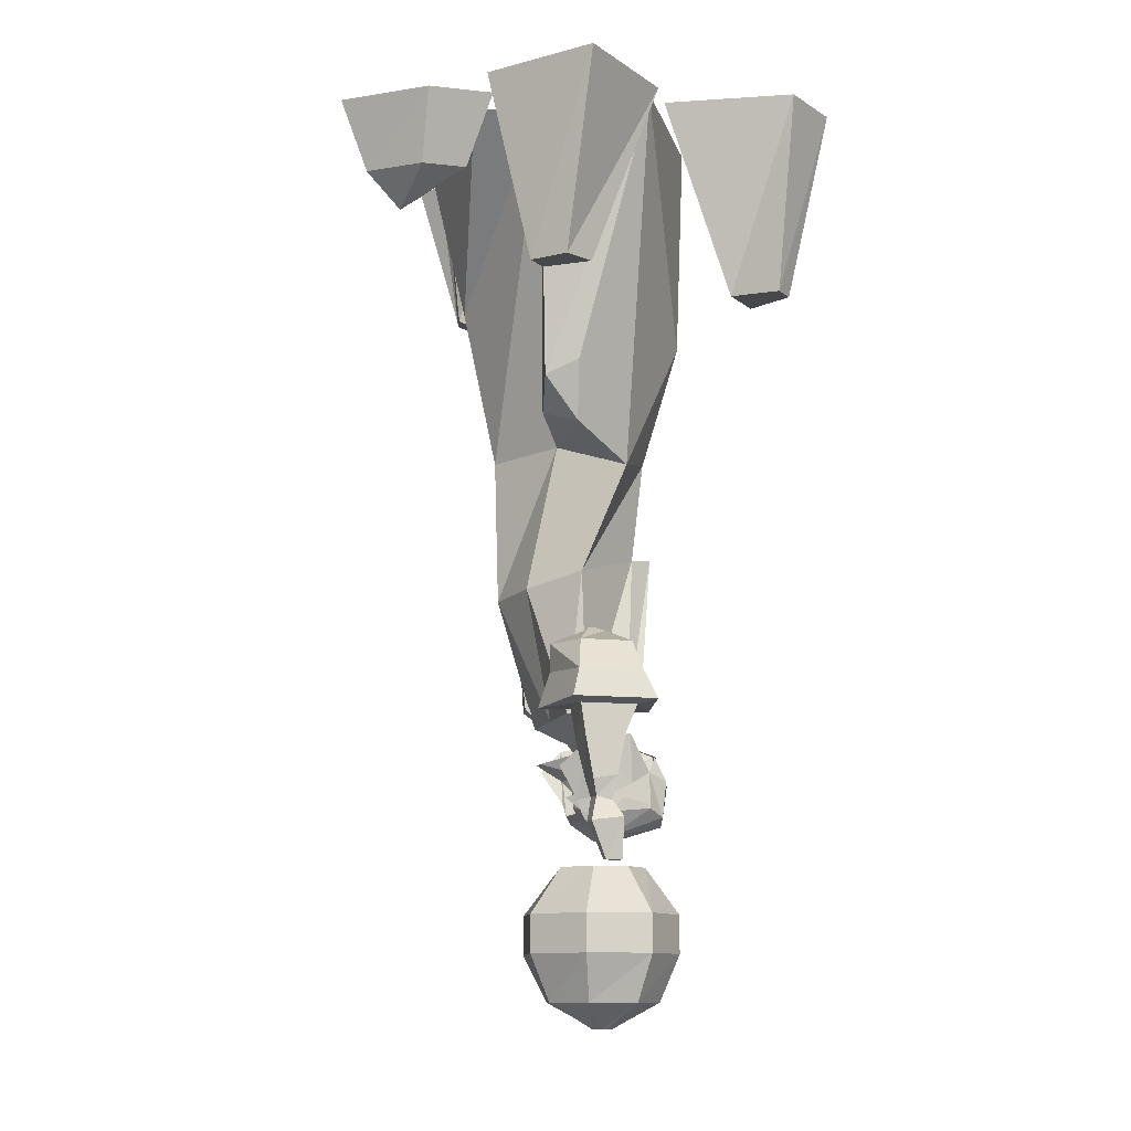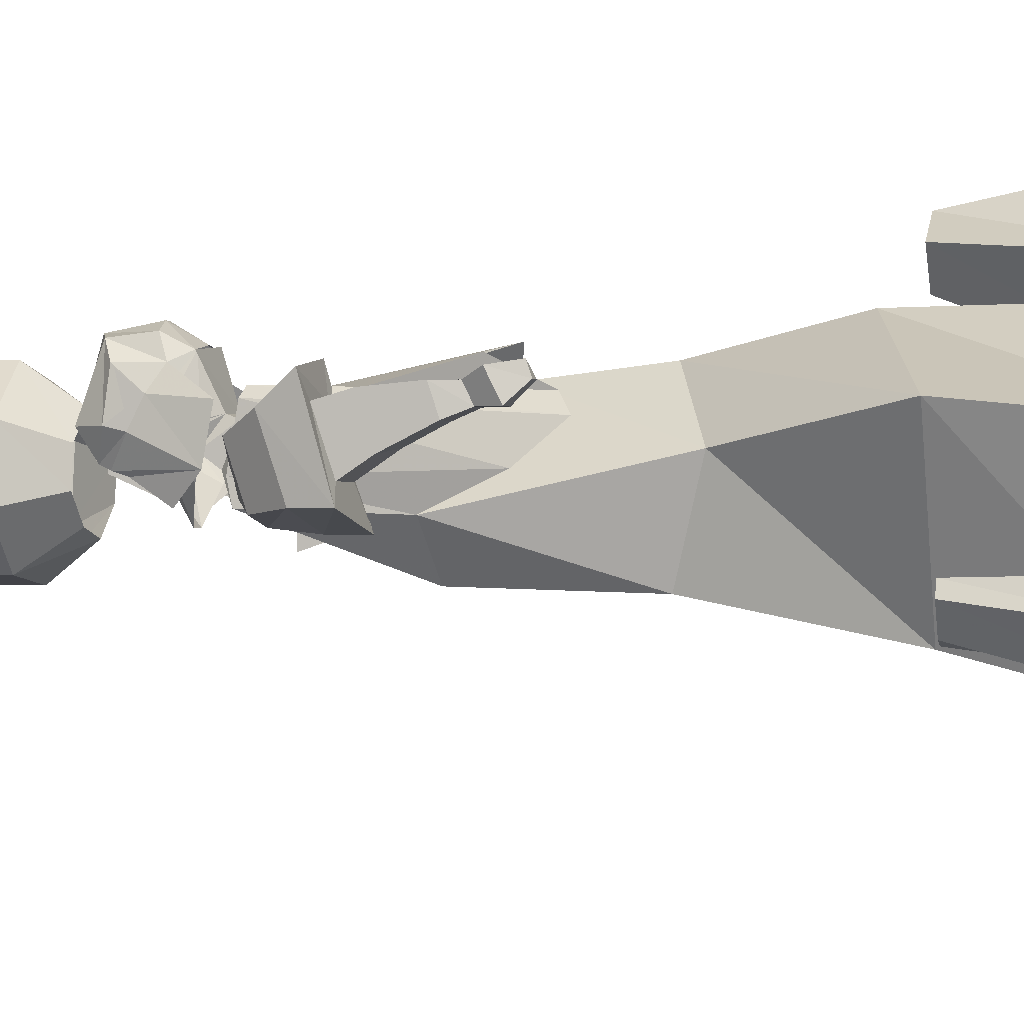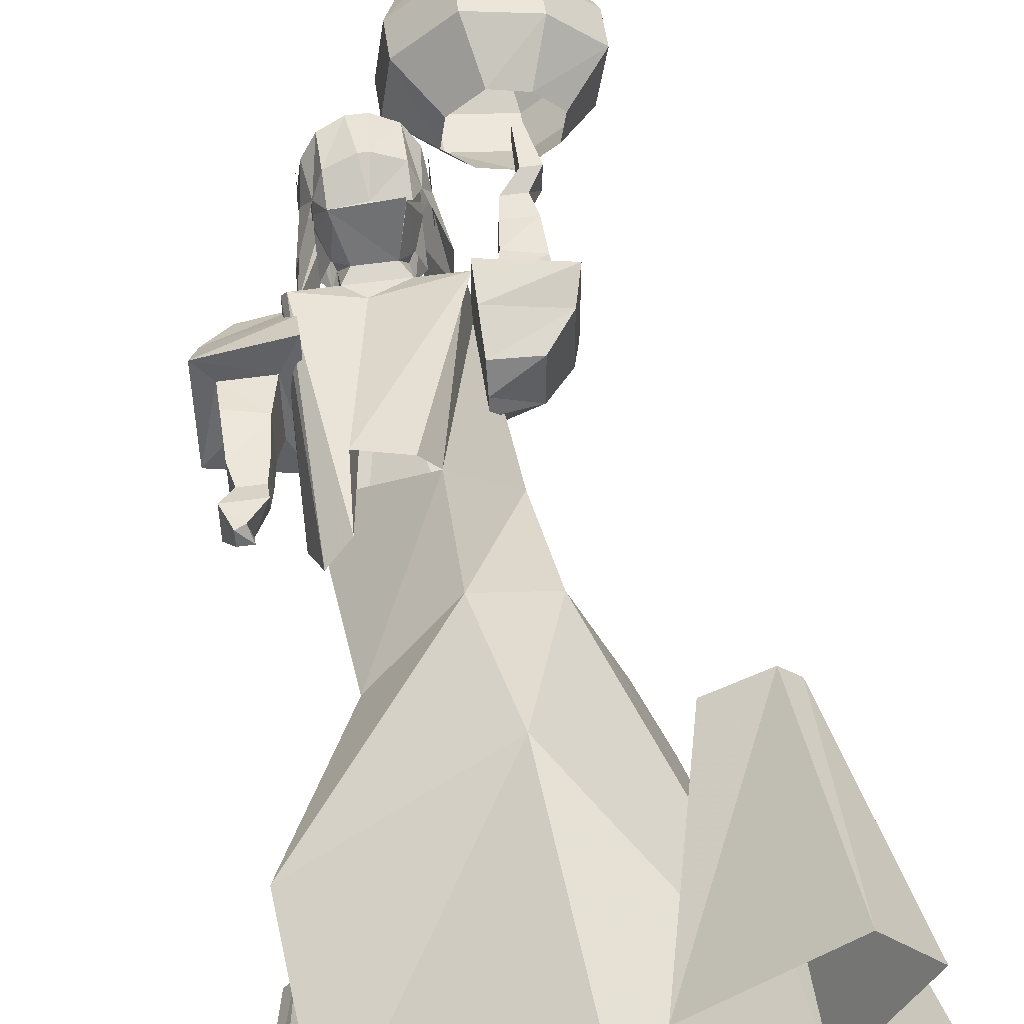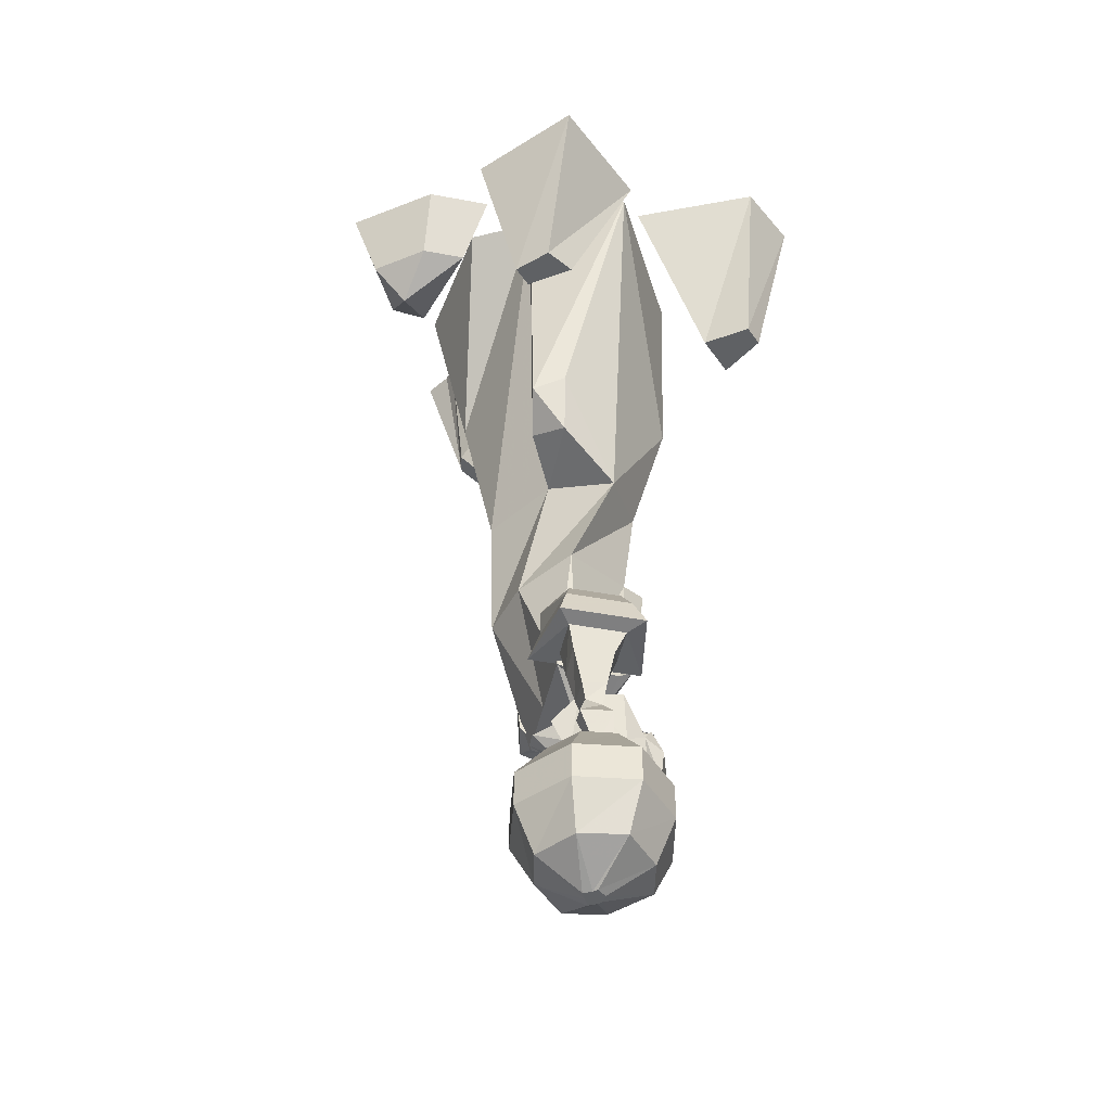
<metadata>
{"format":"obj","ext":"obj","renderer":"f3d","projection":"perspective","resolution":1024,"background":"white","views":[{"elev":-11.6,"azim":-105.0,"up":"+Y"},{"elev":-0.1,"azim":103.2,"up":"+Z"},{"elev":55.5,"azim":171.6,"up":"+Z"},{"elev":-45.8,"azim":-102.2,"up":"+Y"}]}
</metadata>
<code>
v -0.1562 -1.539 -0.09375
v -0.03906 -1.539 -0.07812
v -0.03906 -1.609 -0.07812
v -0.1562 -1.609 -0.09375
v -0.25 -1.539 -0.01562
v -0.1875 -1.453 0.01562
v -0.1328 -1.453 -0.03125
v -0.07031 -1.453 -0.01562
v 0.04688 -1.539 0.007812
v 0.04688 -1.609 0.007812
v 0.007812 -1.695 0.02344
v -0.0625 -1.695 -0.03906
v -0.1406 -1.695 -0.05469
v -0.25 -1.609 -0.01562
v -0.2656 -1.539 0.1016
v -0.1953 -1.453 0.07812
v 0.03125 -1.539 0.125
v -0.0625 -1.539 0.2031
v -0.0625 -1.609 0.2031
v 0.03125 -1.609 0.125
v -0.02344 -1.453 0.03125
v -0.03125 -1.453 0.09375
v -0.08594 -1.453 0.1406
v -0.1797 -1.539 0.1797
v -0.1797 -1.609 0.1797
v -0.1562 -1.695 0.1484
v -0.07812 -1.695 0.1641
v -0.007812 -1.695 0.1016
v -0.2656 -1.609 0.1016
v -0.1484 -1.453 0.125
v -0.2266 -1.695 0.08594
v -0.1328 -1.742 0.05469
v -0.1172 -1.742 0.07031
v -0.1016 -1.742 0.07031
v -0.09375 -1.742 0.0625
v -0.2109 -1.695 0
v -0.125 -1.742 0.04688
v -0.08594 -1.742 0.04688
v -0.1016 -1.742 0.03906
v -0.1172 -1.742 0.03125
v 0.1641 -0.3203 -0.1562
v -0.1875 0 -0.08594
v -0.125 0 -0.2031
v 0.1328 0 -0.2422
v 0.3203 -0.3203 0.1328
v 0.1875 -0.5859 0.07812
v 0.1484 -0.6328 -0.09375
v 0.01562 -0.625 0
v -0.08594 -0.5859 -0.05469
v -0.1641 -0.5312 -0.07031
v -0.2891 0 0.1016
v -0.1875 0 0.1016
v 0.01562 -0.4062 0.25
v -0.007812 0 0.2578
v 0.2969 0 0.1016
v -0.07031 -0.6719 0.1172
v 0.05469 -0.6406 0.1875
v -0.1797 -0.5 -0.007812
v -0.1406 -0.6094 0
v 0.03906 -0.9062 -0.05469
v -0.05469 -0.8828 0.03125
v 0.05469 -0.8359 0.1641
v 0.1484 -0.9141 -0.08594
v 0.2109 -0.9297 0
v 0.2188 -1.156 0.007812
v 0.09375 -1.156 0.007812
v -0.03125 -1.156 0.007812
v -0.03125 -1.164 0.04688
v -0.01562 -1.148 0.1328
v 0.08594 -0.8281 0.2109
v -0.02344 -1.141 0.1562
v 0.1641 -0.8594 0.1953
v 0.1094 -1.141 0.125
v 0.1719 -0.7656 0.1484
v 0.2109 -1.141 0.1562
v 0.2109 -0.7422 0.1172
v 0.2188 -1.148 0.1406
v 0.2266 -0.8125 0.05469
v 0.2188 -1.164 0.04688
v 0.1406 -1.172 0.1172
v 0.1406 -1.195 0.05469
v 0.04688 -1.195 0.05469
v 0.04688 -1.172 0.1172
v -0.09375 -0.1328 -0.4062
v -0.1641 -0.1328 -0.3125
v -0.2188 0 -0.3125
v -0.1094 0 -0.4609
v 0.007812 -0.1328 -0.3516
v -0.07031 -0.1953 -0.3359
v -0.1641 -0.1328 -0.2266
v -0.2188 0 -0.1875
v 0.01562 -0.1328 -0.2812
v 0.04688 0 -0.2734
v 0.04688 0 -0.375
v 0.2656 -0.3047 -0.1484
v 0.25 -0.3047 -0.1484
v 0.25 0 -0.1797
v 0.2812 0 -0.1875
v 0.2891 -0.3047 -0.1406
v 0.3047 -0.3047 -0.07031
v 0.3672 0 -0.0625
v 0.3203 -0.3047 -0.09375
v 0.3281 0 -0.2188
v 0.4062 0 -0.1328
v 0.04688 -1.227 0.2109
v 0.1484 -1.227 0.2031
v 0.0625 -1.195 0.125
v 0.125 -1.195 0.125
v 0.04688 -1.227 0.07812
v 0.03906 -1.219 0.1172
v 0.02344 -1.273 0.1406
v 0.02344 -1.289 0.1328
v 0.1406 -1.227 0.07812
v 0.1484 -1.219 0.1172
v 0.2656 -0.8359 0.125
v 0.3047 -0.8359 0.125
v 0.3125 -0.875 0.1094
v 0.2578 -0.875 0.1094
v 0.2656 -0.8516 0.1562
v 0.2656 -0.8203 0.1719
v 0.2891 -0.7969 0.125
v 0.3281 -0.7969 0.125
v 0.3047 -0.8516 0.1562
v 0.3125 -0.8906 0.1562
v 0.3125 -0.9766 0.1484
v 0.3125 -0.9531 0.07031
v 0.25 -0.9375 0.07812
v 0.2578 -0.8906 0.1562
v 0.3281 -0.8203 0.1719
v 0.2969 -0.7812 0.1797
v 0.2891 -0.7656 0.1562
v 0.3125 -0.7656 0.1562
v 0.25 -0.9609 0.1484
v 0.3125 -1.031 0.1328
v 0.3125 -1 0.03906
v 0.2344 -1 0.03906
v 0.2344 -1.031 0.1328
v 0.3438 -1.039 0.1719
v 0.3438 -0.9922 0.007812
v 0.2031 -0.9844 -0.02344
v 0.2031 -1.047 0.1875
v 0.2031 -1.102 0.1562
v 0.3281 -1.094 0.125
v 0.3281 -1.055 0.007812
v 0.2031 -1.047 -0.02344
v 0.2031 -1.117 -0.01562
v 0.2031 -1.148 0.1094
v 0.2812 -1.148 0.09375
v 0.2812 -1.117 0
v 0.2031 -1.156 0.02344
v 0.2031 -1.164 0.05469
v 0.3125 -0.7734 0.1797
v -0.07031 -1.219 0.09375
v -0.1328 -1.203 0.09375
v -0.1328 -1.281 0.07812
v -0.07812 -1.281 0.07812
v -0.07031 -1.219 0.01562
v -0.05469 -1.148 0.1172
v -0.1328 -1.148 0.1172
v -0.1328 -1.148 0.007812
v -0.1328 -1.203 0.01562
v -0.1328 -1.289 0.03125
v -0.125 -1.32 0.03906
v -0.125 -1.328 0.07031
v -0.08594 -1.328 0.07031
v -0.07812 -1.289 0.03125
v -0.05469 -1.148 0.007812
v -0.02344 -1.148 -0.04688
v -0.02344 -1.148 0.1719
v -0.1641 -1.141 0.1484
v -0.1641 -1.141 -0.01562
v -0.08594 -1.32 0.03906
v -0.1484 -1.367 0.02344
v -0.1484 -1.359 0.08594
v -0.1172 -1.359 0.08594
v -0.1172 -1.367 0.02344
v -0.1328 -1.438 0.05469
v -0.1328 -1.438 0.08594
v -0.1172 -1.438 0.08594
v -0.1172 -1.438 0.05469
v -0.02344 -0.9844 0.05469
v -0.02344 -0.9922 0.08594
v -0.02344 -1.016 0.1328
v -0.02344 -1.023 -0.02344
v -0.1016 -1.023 0.01562
v -0.1016 -1.023 0.1172
v -0.1484 -1.086 0.125
v -0.02344 -1.086 0.1562
v -0.02344 -1.078 -0.02344
v -0.1484 -1.086 0
v -0.2969 -0.3672 -0.1094
v -0.3281 -0.3672 -0.1406
v -0.3047 0 -0.2188
v -0.2188 0 -0.1172
v -0.3516 -0.3672 -0.03125
v -0.3828 -0.3672 -0.08594
v -0.4766 0 -0.0625
v -0.3203 0 0.1094
v -0.2812 -0.3672 0.3594
v -0.25 -0.3672 0.3906
v -0.2734 0 0.4688
v -0.3594 0 0.3672
v -0.2266 -0.3672 0.2812
v -0.1641 -0.3672 0.3438
v -0.07031 0 0.3125
v -0.2578 0 0.1406
v 0.0625 -1.312 0.2031
v 0.125 -1.312 0.2031
v 0.09375 -1.266 0.2109
v 0.04688 -1.227 0.2031
v 0.02344 -1.305 0.1875
v 0.04688 -1.359 0.125
v 0.09375 -1.367 0.1406
v 0.1406 -1.359 0.125
v 0.1641 -1.305 0.1875
v 0.1406 -1.227 0.2031
v 0.1016 -1.281 0.2422
v 0.08594 -1.281 0.2422
v 0.07812 -1.359 0.2266
v 0.1094 -1.359 0.2266
v 0.1484 -1.273 0.2266
v 0.09375 -1.227 0.2109
v 0.03906 -1.273 0.2266
v 0.03906 -1.344 0.2188
v 0.03906 -1.383 0.1094
v 0.08594 -1.391 0.125
v 0.1016 -1.391 0.125
v 0.1484 -1.344 0.2188
v 0.1641 -1.258 0.1875
v 0.02344 -1.305 0.1172
v 0.02344 -1.273 0.125
v 0.02344 -1.289 0.1094
v 0.1641 -1.305 0.1172
v 0.1641 -1.273 0.125
v 0.1641 -1.273 0.1406
v 0.1641 -1.258 0.1328
v 0.1484 -1.219 0.1094
v 0.09375 -1.359 0.125
v 0.08594 -1.352 0.0625
v 0.03906 -1.352 0.0625
v 0.03906 -1.336 0.05469
v 0.08594 -1.336 0.05469
v 0.1016 -1.336 0.05469
v 0.1016 -1.352 0.0625
v 0.007812 -1.336 0.1094
v 0.007812 -1.305 0.1016
v 0.03906 -1.312 0.04688
v -0.007812 -1.203 0.05469
v 0.02344 -1.25 0.007812
v 0.1484 -1.383 0.1094
v 0.1797 -1.336 0.1094
v 0.1719 -1.328 0.1875
v 0.1797 -1.281 0.1484
v 0.1953 -1.188 0.1406
v 0.1953 -1.203 0.05469
v 0.1797 -1.305 0.1016
v 0.1484 -1.336 0.05469
v 0.1484 -1.312 0.04688
v 0.1641 -1.25 0.007812
v 0.09375 -1.328 0.07031
v 0.07031 -1.336 0.07031
v 0.04688 -1.328 0.07031
v 0.0625 -1.32 0.0625
v 0.0625 -1.312 0.0625
v 0.08594 -1.297 0.05469
v 0.09375 -1.305 0.03906
v 0.1016 -1.297 0.05469
v 0.125 -1.312 0.0625
v 0.125 -1.32 0.0625
v 0.1172 -1.336 0.07031
v 0.1094 -1.344 0.07812
v 0.1406 -1.328 0.07031
v 0.1641 -1.281 0.1016
v 0.1328 -1.266 0.0625
v 0.09375 -1.297 0.05469
v 0.09375 -1.273 0.03125
v 0.1094 -1.242 -0.01562
v 0.1484 -1.227 0.03906
v 0.1484 -1.281 0.1016
v 0.1641 -1.273 0.1094
v 0.1641 -1.219 0.07031
v 0.07812 -1.344 0.07812
v 0.1484 -1.352 0.0625
v 0.01562 -1.328 0.1875
v 0.02344 -1.258 0.1875
v 0.007812 -1.281 0.1484
v -0.007812 -1.188 0.1406
v 0.05469 -1.266 0.0625
v 0.02344 -1.281 0.1016
v 0.03906 -1.227 0.03906
v 0.07812 -1.242 -0.01562
v 0.02344 -1.258 0.1328
v 0.03906 -1.219 0.1094
v 0.02344 -1.273 0.1094
v 0.02344 -1.219 0.07031
v 0.03906 -1.227 0.2031
v 0.007812 -1.281 0.1016
v 0.007812 -1.305 0.1172
v 0.007812 -1.32 0.1797
v 0.007812 -1.266 0.1094
v 0.007812 -1.266 0.09375
v 0.1797 -1.266 0.09375
v 0.1797 -1.32 0.1797
v 0.1797 -1.305 0.1172
v 0.1797 -1.281 0.1016
v 0.1641 -1.289 0.1094
v 0.1797 -1.266 0.1094
f 1 2 3
f 1 3 4
f 1 4 5
f 1 5 6
f 1 6 7
f 1 7 2
f 2 7 8
f 2 8 9
f 2 9 10
f 2 10 3
f 3 10 11
f 3 11 12
f 3 12 4
f 4 12 13
f 4 13 14
f 4 14 5
f 5 14 15
f 5 15 16
f 5 16 6
f 17 18 19
f 17 19 20
f 17 20 9
f 17 9 21
f 17 21 22
f 17 22 18
f 18 22 23
f 18 23 24
f 18 24 25
f 18 25 19
f 19 25 26
f 19 26 27
f 19 27 20
f 20 27 28
f 20 28 10
f 20 10 9
f 15 14 29
f 15 29 24
f 15 24 30
f 15 30 16
f 24 29 25
f 25 29 31
f 25 31 26
f 26 31 32
f 26 32 33
f 26 33 27
f 27 33 34
f 27 34 28
f 28 34 35
f 28 35 11
f 28 11 10
f 23 30 24
f 8 21 9
f 14 13 36
f 14 36 29
f 29 36 31
f 31 36 37
f 31 37 32
f 32 37 33
f 33 37 34
f 34 37 35
f 35 37 38
f 35 38 11
f 11 38 12
f 12 38 39
f 12 39 13
f 13 39 40
f 13 40 36
f 36 40 37
f 37 40 39
f 37 39 38
f 37 38 35
f 37 35 34
f 37 34 33
f 37 33 32
f 37 40 39
f 37 39 38
f 41 42 43
f 41 43 44
f 41 44 45
f 41 45 46
f 41 46 47
f 41 47 42
f 42 47 48
f 42 48 49
f 42 49 50
f 42 50 51
f 42 51 52
f 42 52 43
f 51 53 54
f 51 54 52
f 53 45 55
f 53 55 54
f 45 44 55
f 56 57 53
f 56 53 51
f 56 51 58
f 56 58 59
f 56 59 48
f 56 48 60
f 56 60 61
f 56 61 57
f 57 61 62
f 57 62 46
f 57 46 45
f 57 45 53
f 63 60 48
f 63 48 47
f 63 47 64
f 63 64 65
f 63 65 66
f 63 66 60
f 60 66 67
f 60 67 61
f 61 67 68
f 61 68 62
f 62 68 69
f 62 69 70
f 70 69 71
f 70 71 72
f 72 71 73
f 72 73 74
f 74 73 75
f 74 75 76
f 76 75 77
f 76 77 78
f 78 77 79
f 78 79 64
f 64 79 65
f 65 79 80
f 65 80 81
f 65 81 66
f 66 81 82
f 66 82 67
f 67 82 83
f 67 83 68
f 68 83 69
f 69 83 71
f 71 83 73
f 73 83 80
f 73 80 75
f 75 80 77
f 77 80 79
f 64 47 46
f 64 46 62
f 84 85 86
f 84 86 87
f 84 87 88
f 84 88 89
f 84 89 85
f 85 89 90
f 85 90 91
f 85 91 86
f 90 92 93
f 90 93 91
f 92 88 94
f 92 94 93
f 88 87 94
f 89 92 90
f 92 89 88
f 95 96 97
f 95 97 98
f 95 98 99
f 95 99 96
f 96 99 100
f 96 100 101
f 96 101 97
f 102 99 103
f 102 103 104
f 102 104 100
f 102 100 99
f 99 98 103
f 100 104 101
f 48 59 49
f 49 59 50
f 50 59 58
f 50 58 51
f 105 106 107
f 107 106 108
f 107 108 83
f 107 83 109
f 107 109 110
f 111 112 111
f 80 108 113
f 80 113 81
f 81 113 82
f 82 113 109
f 82 109 83
f 108 80 83
f 114 113 108
f 115 116 117
f 115 117 118
f 115 118 119
f 115 119 120
f 115 120 121
f 115 121 122
f 115 122 116
f 116 122 123
f 116 123 124
f 116 124 117
f 117 124 125
f 117 125 126
f 117 126 118
f 118 126 127
f 118 127 128
f 118 128 119
f 119 128 123
f 119 123 120
f 120 123 129
f 120 129 130
f 120 130 121
f 121 130 131
f 121 131 132
f 121 132 122
f 122 132 129
f 122 129 123
f 128 124 123
f 124 128 133
f 124 133 125
f 125 133 134
f 125 134 126
f 126 134 135
f 126 135 136
f 126 136 127
f 127 136 133
f 127 133 128
f 133 137 134
f 134 137 138
f 134 138 139
f 134 139 135
f 135 139 136
f 136 139 140
f 136 140 137
f 136 137 133
f 137 140 141
f 137 141 138
f 138 141 142
f 138 142 143
f 138 143 139
f 139 143 144
f 139 144 145
f 139 145 140
f 140 145 141
f 141 145 142
f 142 145 146
f 142 146 147
f 142 147 143
f 143 147 148
f 143 148 144
f 144 148 149
f 144 149 146
f 144 146 145
f 147 146 150
f 147 150 151
f 147 151 148
f 148 151 149
f 149 151 150
f 149 150 146
f 129 152 130
f 130 152 131
f 131 152 132
f 132 152 129
f 153 154 155
f 153 155 156
f 153 156 157
f 153 157 158
f 153 158 154
f 154 158 159
f 154 159 160
f 154 160 161
f 154 161 162
f 154 162 155
f 155 162 163
f 155 163 164
f 155 164 156
f 156 164 165
f 156 165 166
f 156 166 157
f 157 166 161
f 157 161 160
f 157 160 167
f 157 167 158
f 158 167 168
f 158 168 169
f 158 169 159
f 159 169 170
f 159 170 171
f 159 171 160
f 160 171 168
f 160 168 167
f 166 162 161
f 162 166 172
f 162 172 163
f 163 172 173
f 163 173 164
f 164 173 174
f 164 174 175
f 164 175 165
f 165 175 172
f 165 172 166
f 172 176 173
f 173 176 177
f 173 177 174
f 174 177 178
f 174 178 179
f 174 179 175
f 175 179 176
f 175 176 172
f 176 180 177
f 177 180 178
f 178 180 179
f 179 180 176
f 181 182 183
f 181 183 184
f 181 184 185
f 181 185 182
f 182 185 186
f 182 186 183
f 183 186 187
f 183 187 188
f 183 188 184
f 184 188 189
f 184 189 190
f 184 190 185
f 185 190 186
f 186 190 187
f 187 190 171
f 187 171 170
f 187 170 188
f 188 170 169
f 188 169 189
f 189 169 168
f 189 168 171
f 189 171 190
f 191 192 193
f 191 193 194
f 191 194 195
f 191 195 192
f 192 195 196
f 192 196 197
f 192 197 193
f 195 194 198
f 195 198 196
f 196 198 197
f 199 200 201
f 199 201 202
f 199 202 203
f 199 203 200
f 200 203 204
f 200 204 205
f 200 205 201
f 203 202 206
f 203 206 204
f 204 206 205
f 207 208 209
f 207 209 210
f 207 210 211
f 207 211 212
f 207 212 213
f 207 213 208
f 208 213 214
f 208 214 215
f 208 215 216
f 208 216 209
f 209 216 210
f 217 218 219
f 217 219 220
f 217 220 221
f 217 221 106
f 217 106 222
f 217 222 218
f 218 222 223
f 218 223 224
f 218 224 219
f 219 224 225
f 219 225 226
f 219 226 220
f 220 226 227
f 220 227 228
f 220 228 221
f 221 228 229
f 221 229 106
f 230 212 211
f 230 211 231
f 230 231 232
f 215 214 233
f 215 233 234
f 215 234 235
f 215 235 216
f 216 235 236
f 216 236 237
f 216 237 108
f 214 213 238
f 238 213 212
f 239 240 241
f 239 241 242
f 239 242 243
f 239 243 244
f 239 244 227
f 239 227 226
f 239 226 240
f 240 226 225
f 240 225 245
f 240 245 241
f 241 245 246
f 241 246 247
f 247 246 248
f 247 248 249
f 227 250 228
f 228 250 251
f 228 251 252
f 228 252 229
f 229 252 253
f 229 253 254
f 254 253 255
f 255 253 256
f 255 256 257
f 255 257 258
f 255 258 259
f 260 261 262
f 260 262 263
f 260 263 264
f 260 264 265
f 260 265 266
f 260 266 267
f 260 267 268
f 260 268 269
f 260 269 270
f 260 270 271
f 271 270 272
f 272 270 269
f 272 269 268
f 272 268 273
f 273 268 267
f 273 267 274
f 274 267 275
f 274 275 276
f 274 276 276
f 274 276 276
f 274 276 277
f 274 277 278
f 274 278 279
f 279 278 280
f 280 278 281
f 280 281 237
f 280 237 236
f 260 282 261
f 261 282 262
f 256 251 283
f 256 283 257
f 257 283 243
f 243 283 244
f 244 283 250
f 244 250 227
f 284 245 225
f 284 225 224
f 284 224 285
f 284 285 286
f 284 286 245
f 245 286 246
f 246 286 248
f 248 286 287
f 287 286 285
f 288 265 289
f 288 289 290
f 288 290 291
f 288 291 276
f 288 276 275
f 288 275 265
f 111 211 210
f 111 210 292
f 292 210 293
f 292 293 294
f 294 293 295
f 294 295 289
f 289 295 290
f 264 262 289
f 264 289 265
f 262 264 263
f 222 296 223
f 223 296 285
f 223 285 224
f 276 291 277
f 253 252 251
f 253 251 256
f 297 298 299
f 297 299 286
f 297 286 300
f 297 300 301
f 302 253 303
f 302 303 304
f 302 304 305
f 111 231 211
f 210 107 293
f 234 306 234
f 306 234 233
f 276 288 276
f 276 276 288
f 302 307 253
f 251 250 283

</code>
